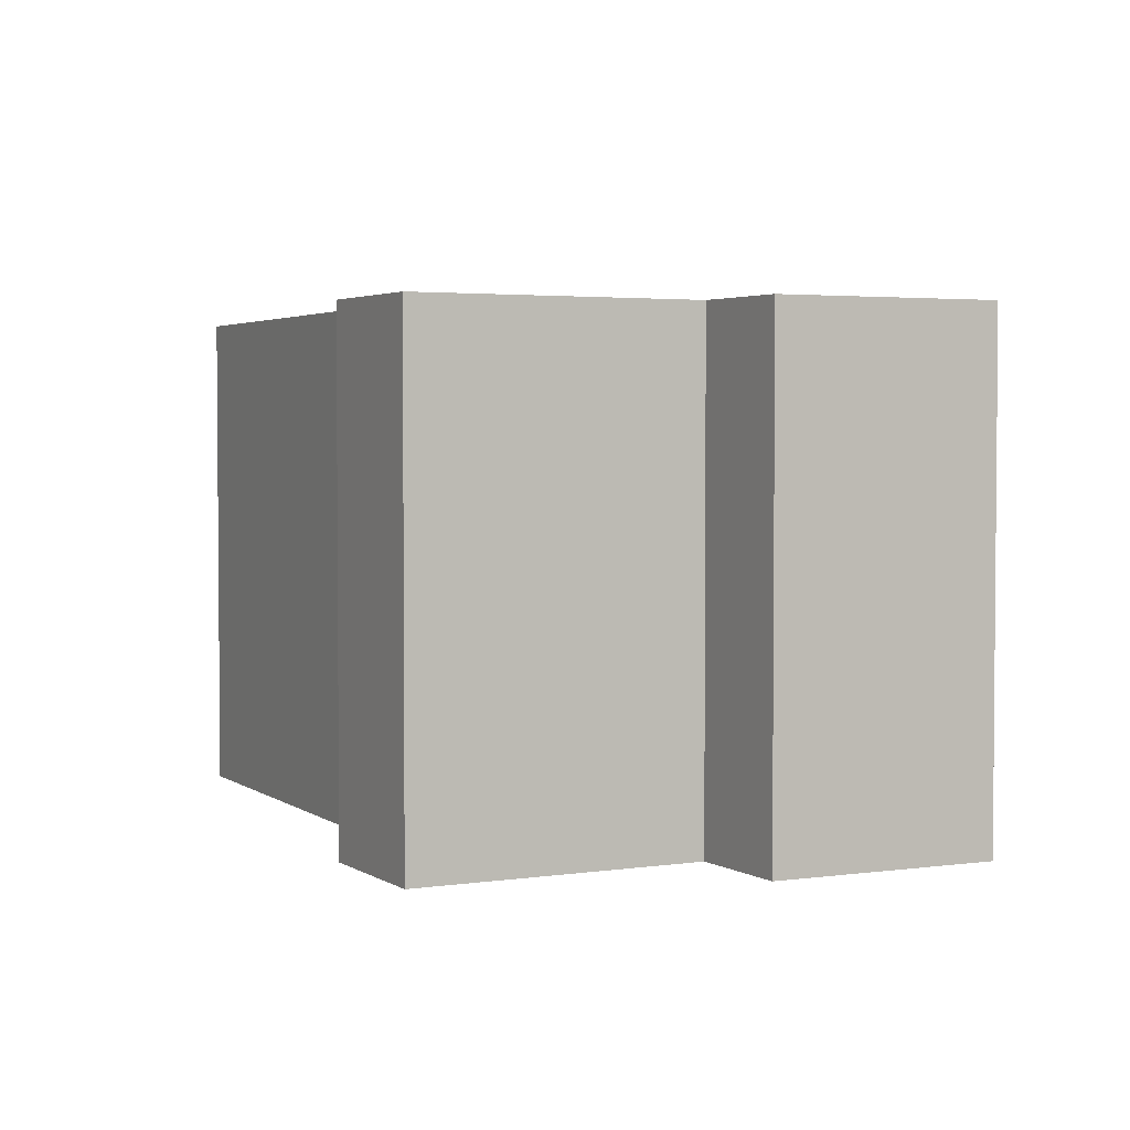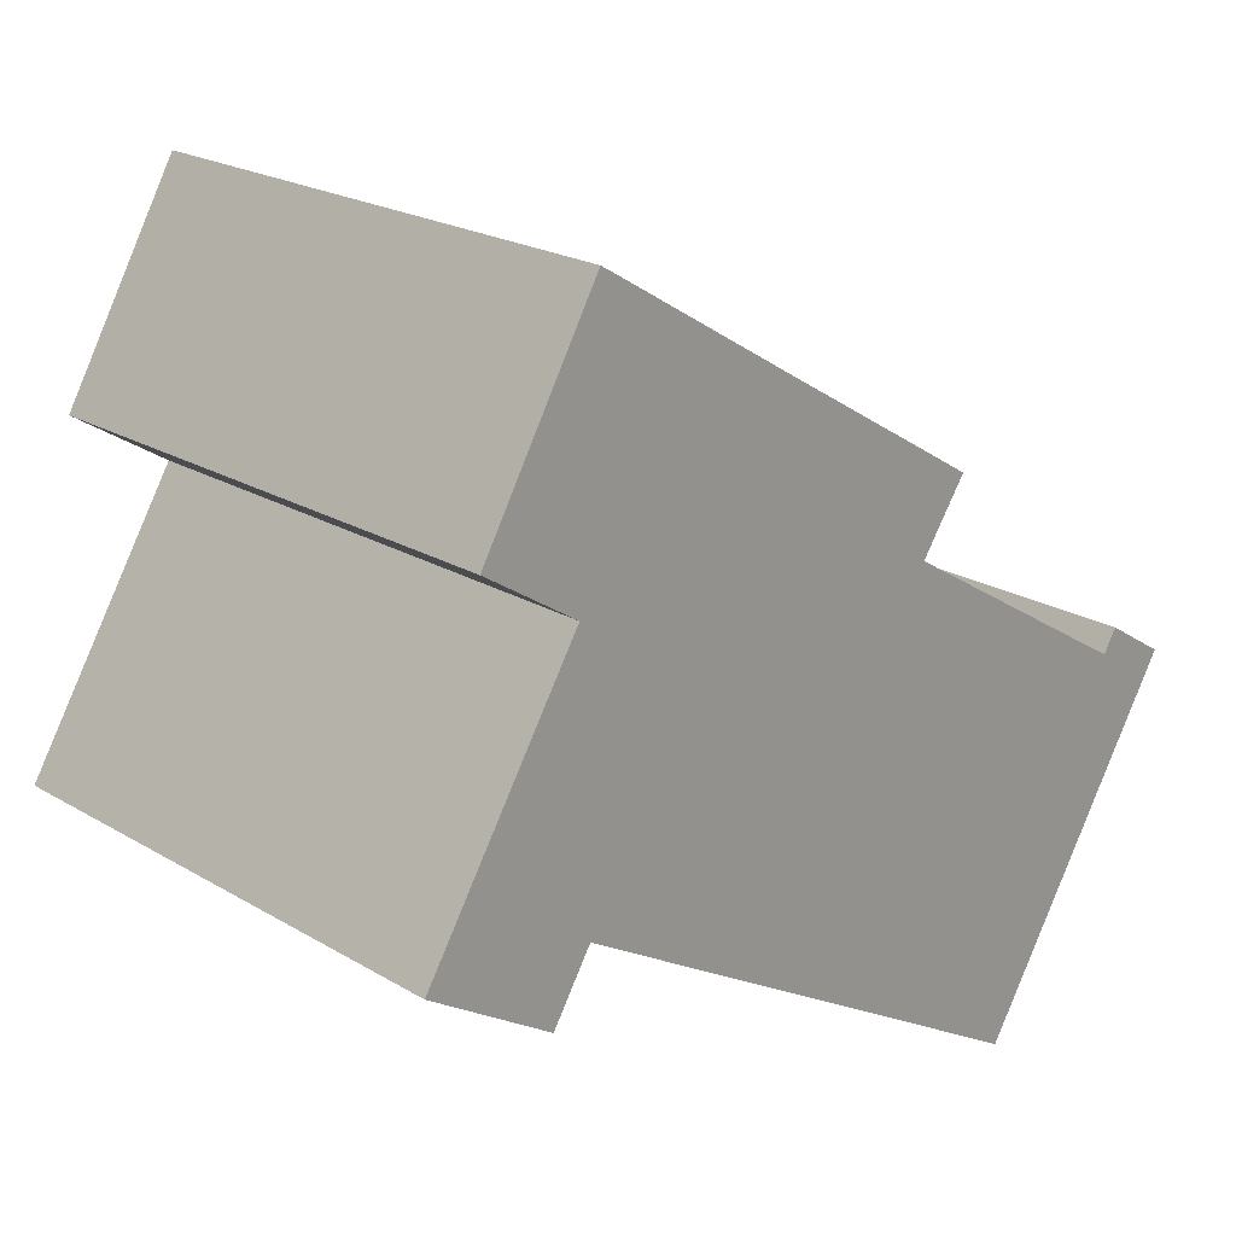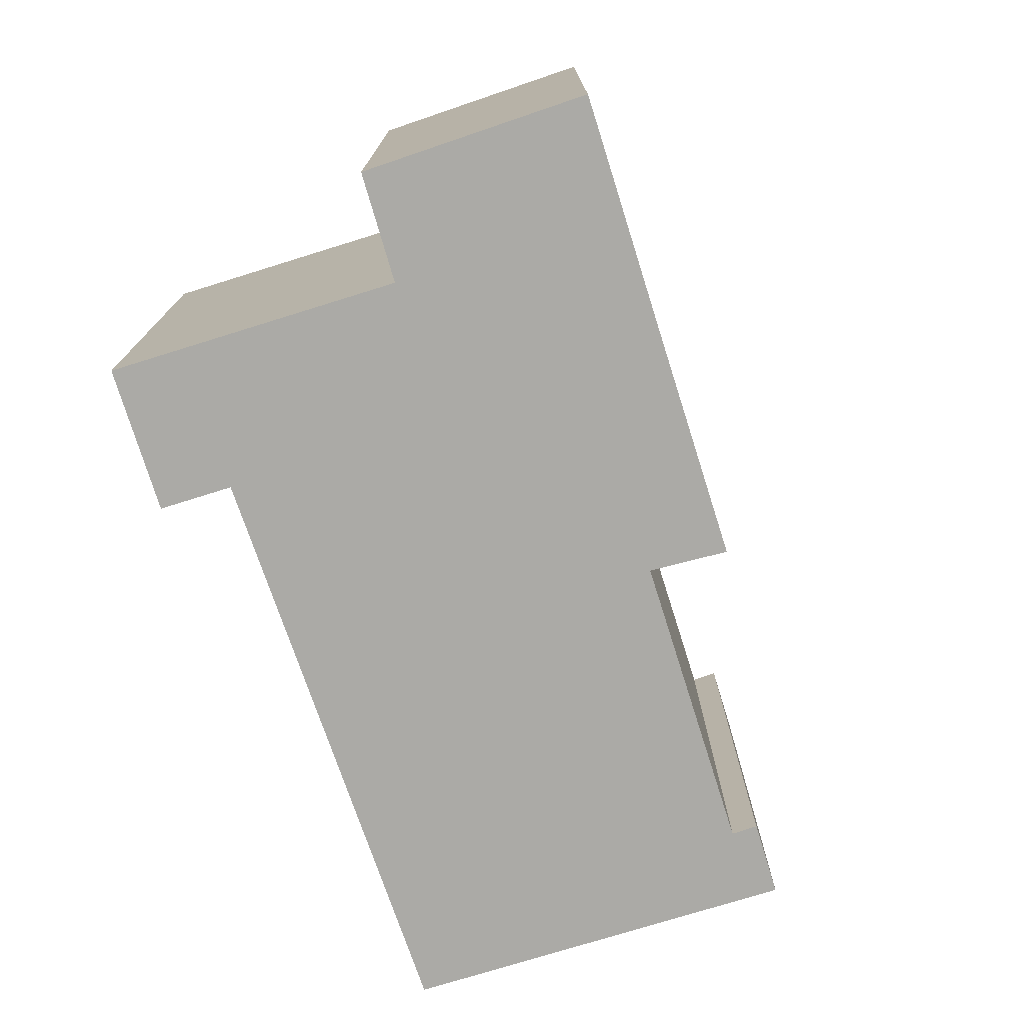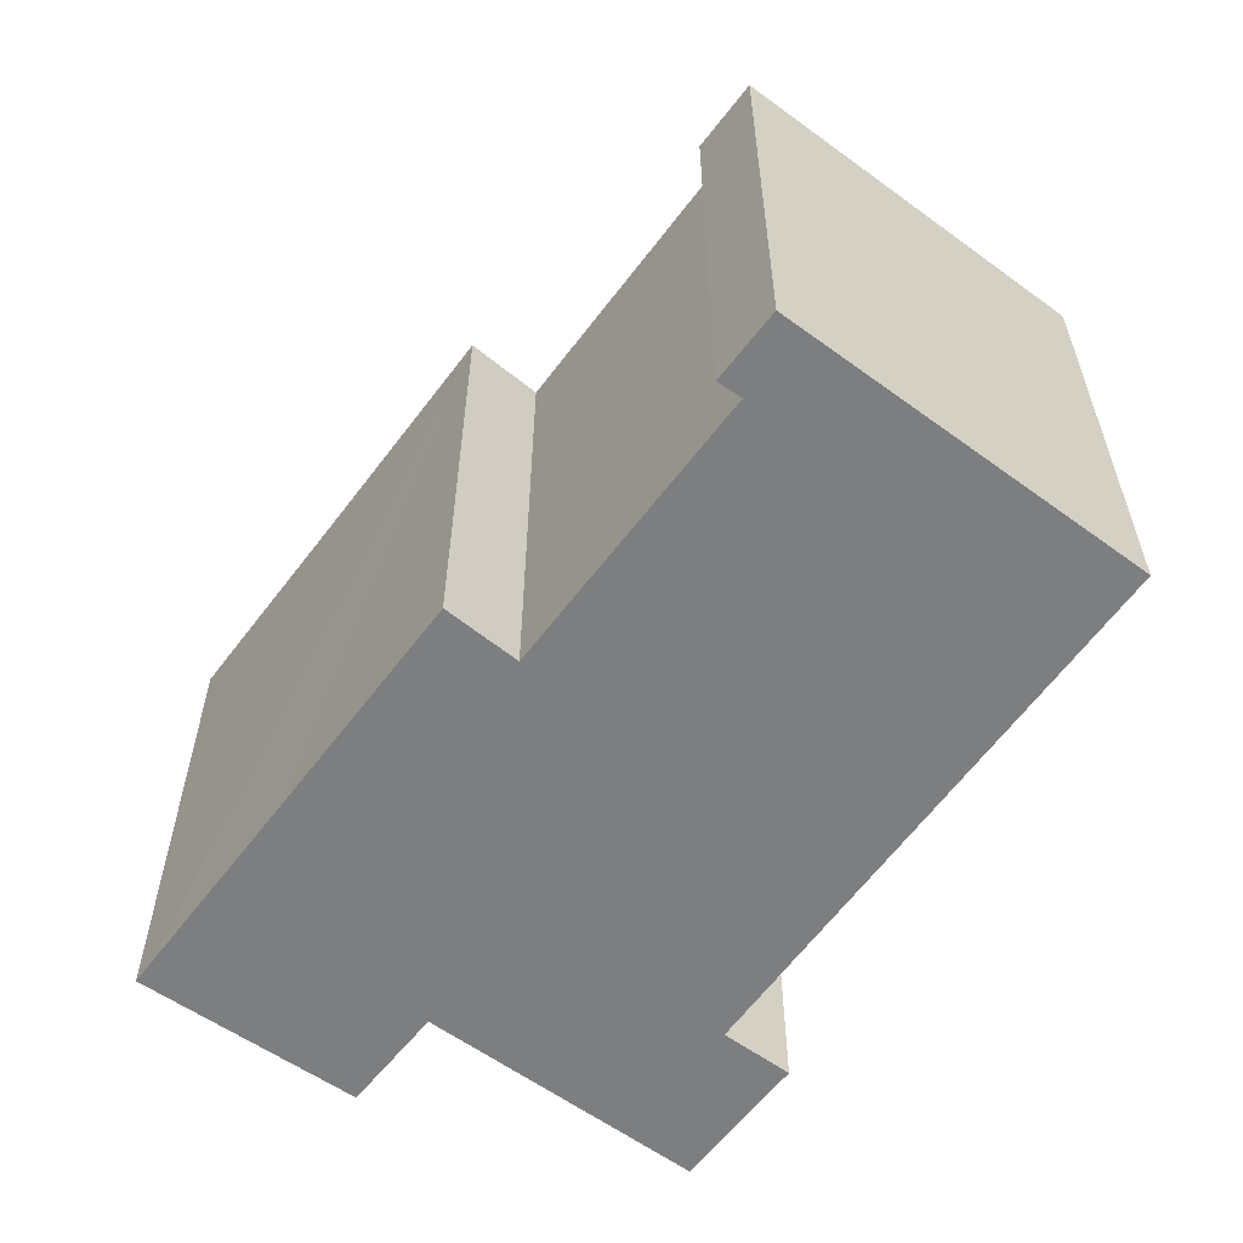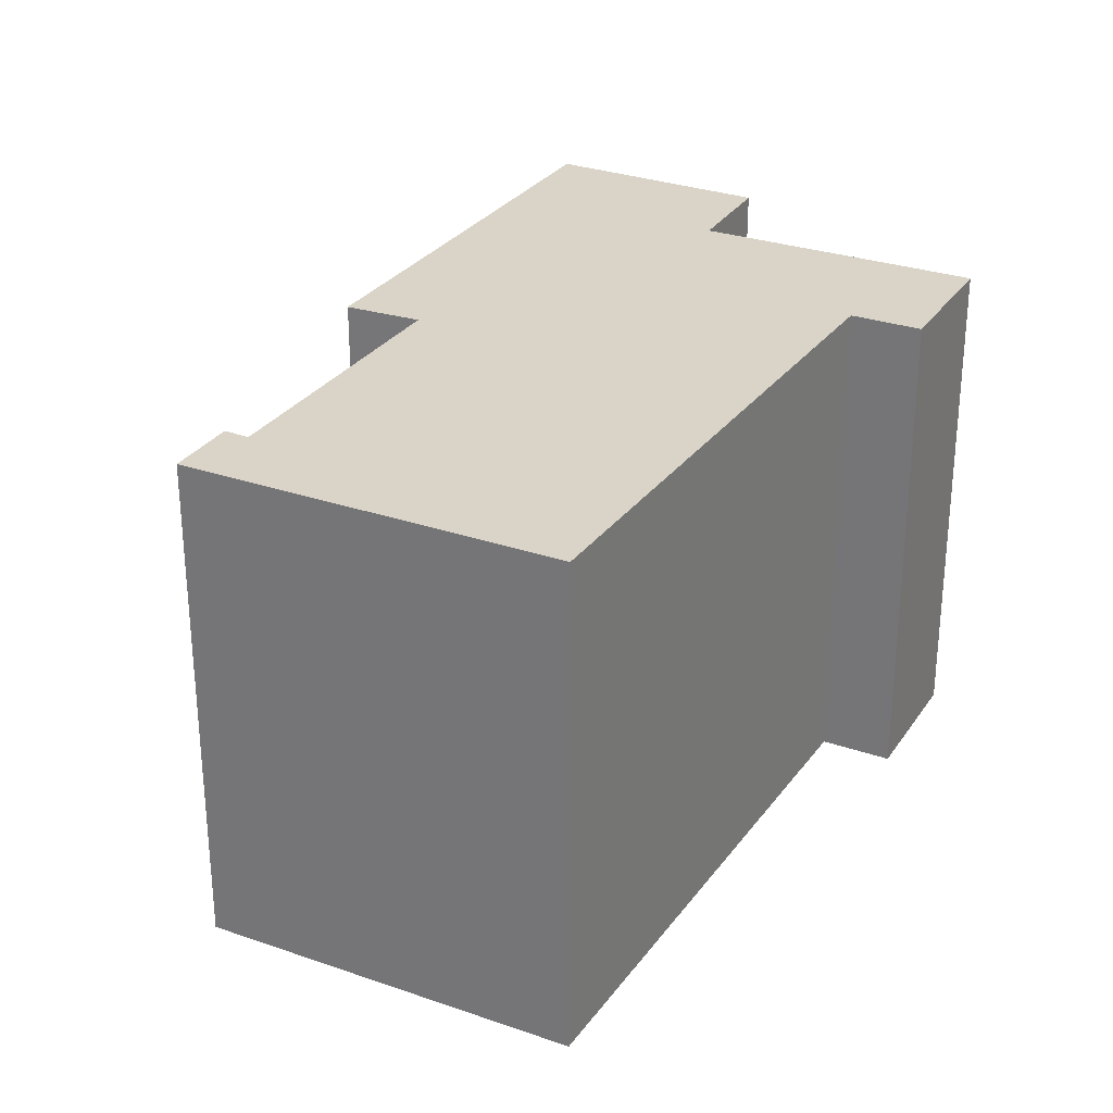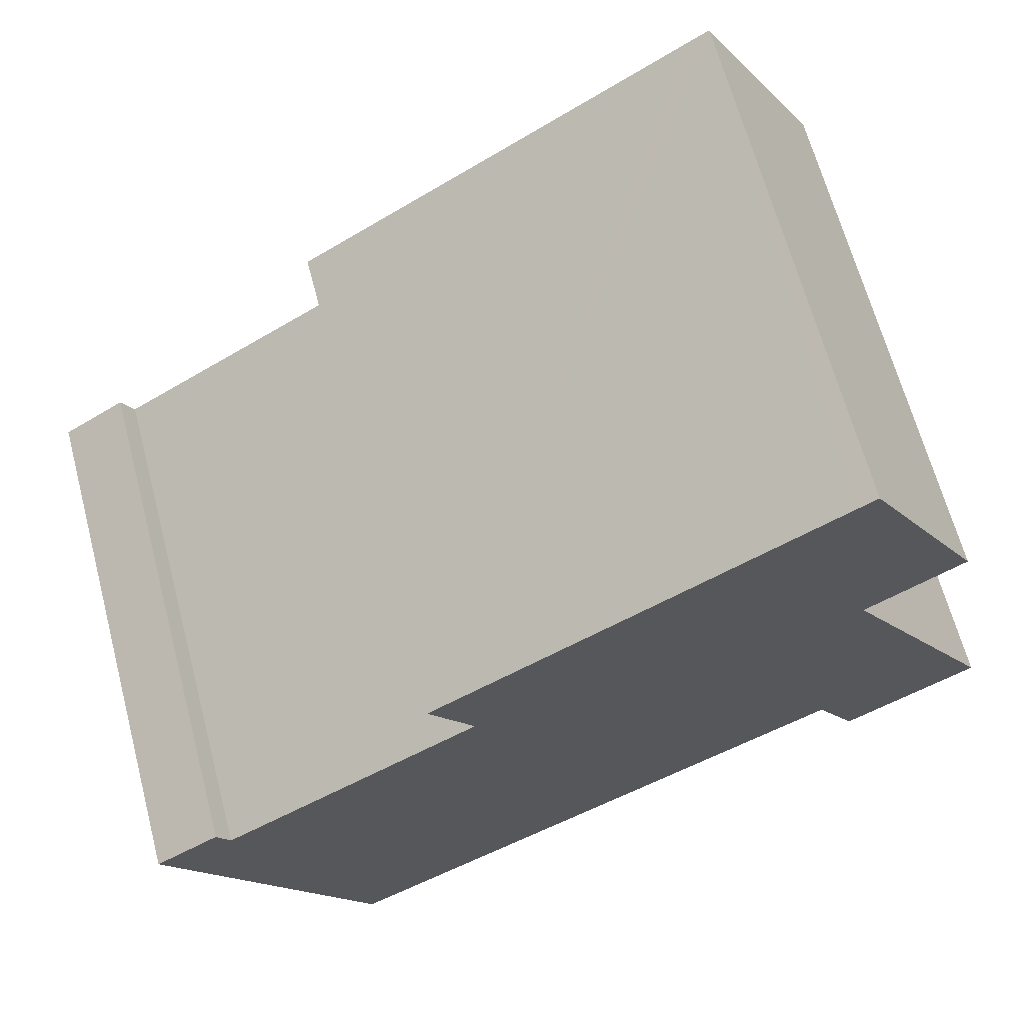
<metadata>
{"format":"obj","ext":"obj","renderer":"f3d","projection":"perspective","resolution":1024,"background":"white","views":[{"elev":3.1,"azim":-85.7,"up":"+Y"},{"elev":21.7,"azim":-43.8,"up":"+Z"},{"elev":-75.8,"azim":-41.1,"up":"+Y"},{"elev":-59.3,"azim":84.7,"up":"+Y"},{"elev":28.8,"azim":149.0,"up":"+Y"},{"elev":64.9,"azim":165.2,"up":"+Z"}]}
</metadata>
<code>
v  18.04 10.62 0.119
v  14.02 10.62 -6.385
v  3.448 10.62 -0.298
v  0 10.62 6.5e-16
v  2.635 10.62 -1.624
v  3.25 10.62 5.275
v  16.69 10.62 0.89
v  18.29 10.62 0.534
v  11.32 10.62 4.154
v  12.27 10.62 5.531
v  1.267 10.62 6.546
v  7.951 10.62 8.153
v  3.705 10.62 10.74
v  4.127 10.62 10.49
v  16.96 10.62 1.363
v  2.635 9.944e-17 -1.624
v  0 0 0
v  3.25 -3.23e-16 5.275
v  1.267 -4.008e-16 6.546
v  14.02 3.91e-16 -6.385
v  3.448 1.825e-17 -0.298
v  3.705 -6.579e-16 10.74
v  16.69 -5.45e-17 0.89
v  16.96 -8.346e-17 1.363
v  4.127 -6.423e-16 10.49
v  7.951 -4.992e-16 8.153
v  12.27 -3.387e-16 5.531
v  11.32 -2.544e-16 4.154
v  18.29 -3.27e-17 0.534
v  18.04 -7.287e-18 0.119
g defaultobject
f 1 2 3
f 4 3 5
f 3 4 6
f 3 6 1
f 1 6 7
f 1 7 8
f 7 6 9
f 9 6 10
f 10 6 11
f 10 11 12
f 12 11 13
f 12 13 14
f 15 8 7
f 16 4 5
f 4 16 17
f 18 11 6
f 11 18 19
f 20 3 2
f 3 20 21
f 17 6 4
f 6 17 18
f 19 13 11
f 13 19 22
f 23 15 7
f 15 23 24
f 22 14 13
f 14 22 12
f 12 22 10
f 10 22 25
f 10 25 26
f 10 26 27
f 28 7 9
f 7 28 23
f 24 8 15
f 8 24 29
f 27 9 10
f 9 27 28
f 29 1 8
f 1 29 2
f 2 29 20
f 20 29 30
f 21 5 3
f 5 21 16
f 24 23 29
f 30 21 20
f 21 30 29
f 21 29 23
f 21 23 28
f 21 28 27
f 21 27 26
f 21 17 16
f 17 21 26
f 17 26 18
f 18 26 25
f 18 25 19
f 19 25 22

</code>
